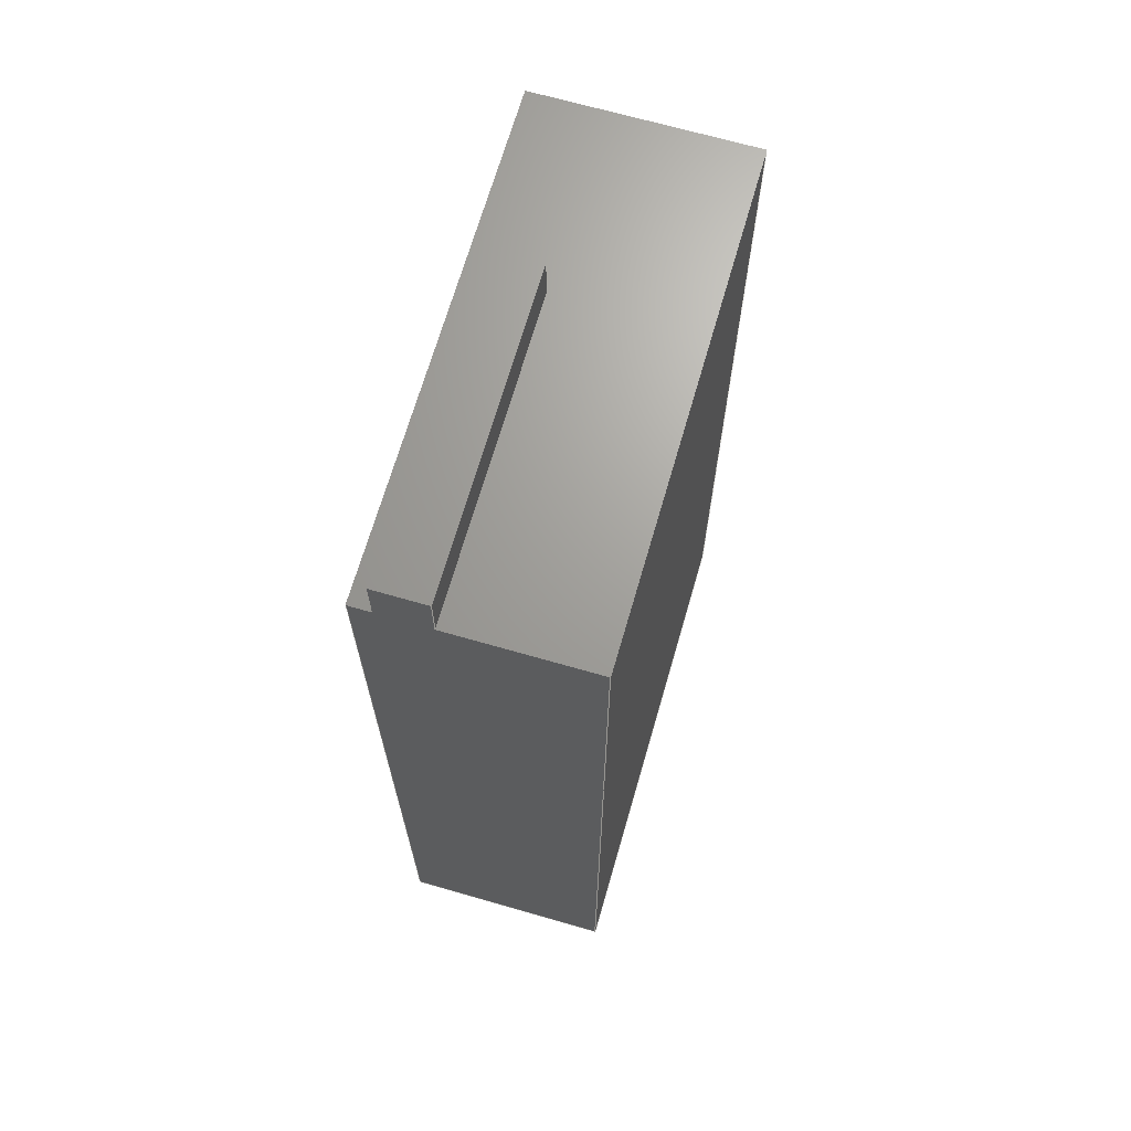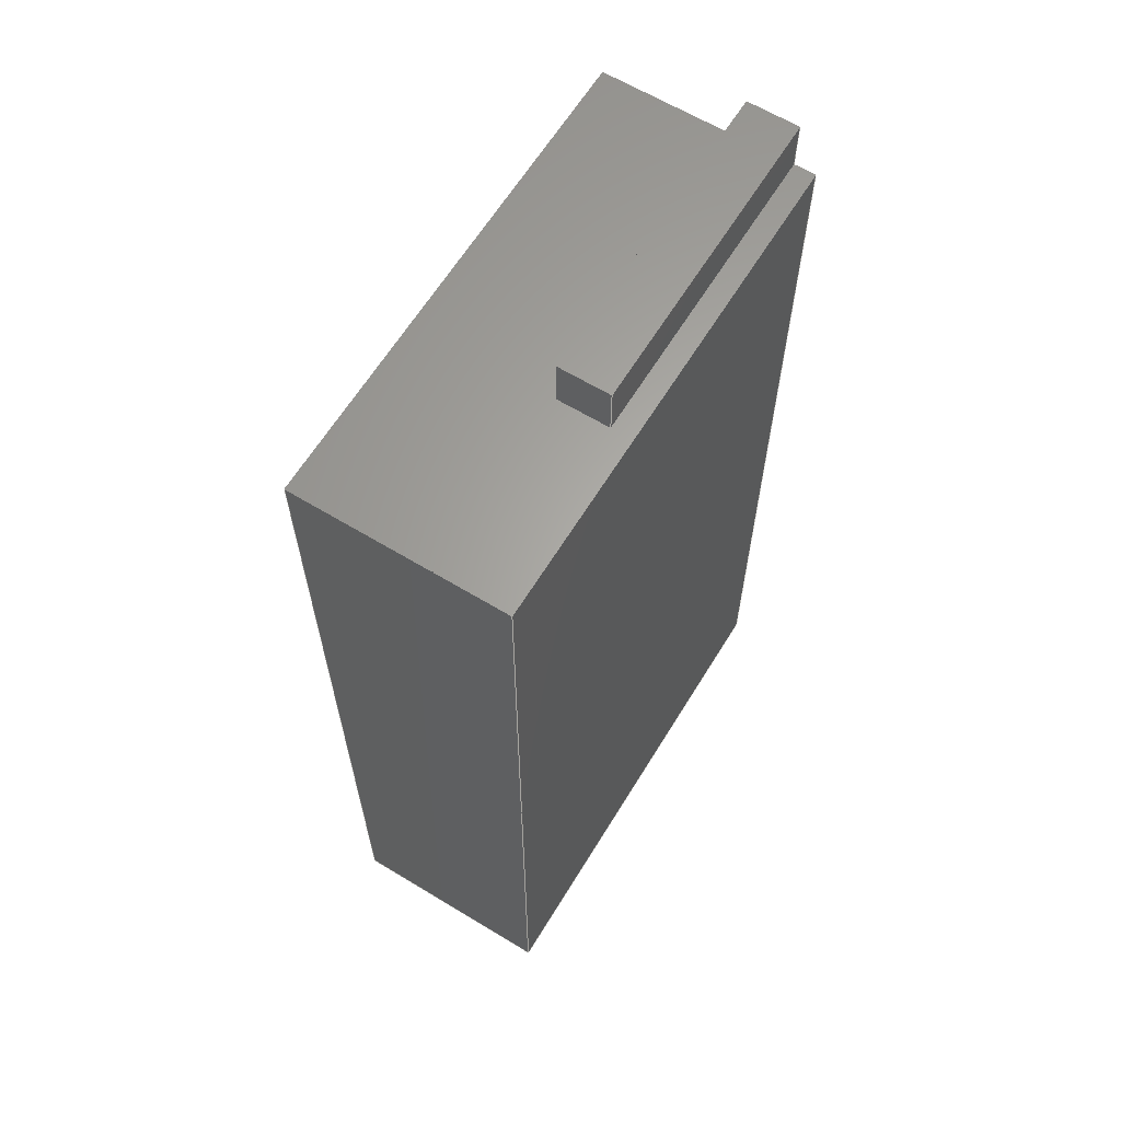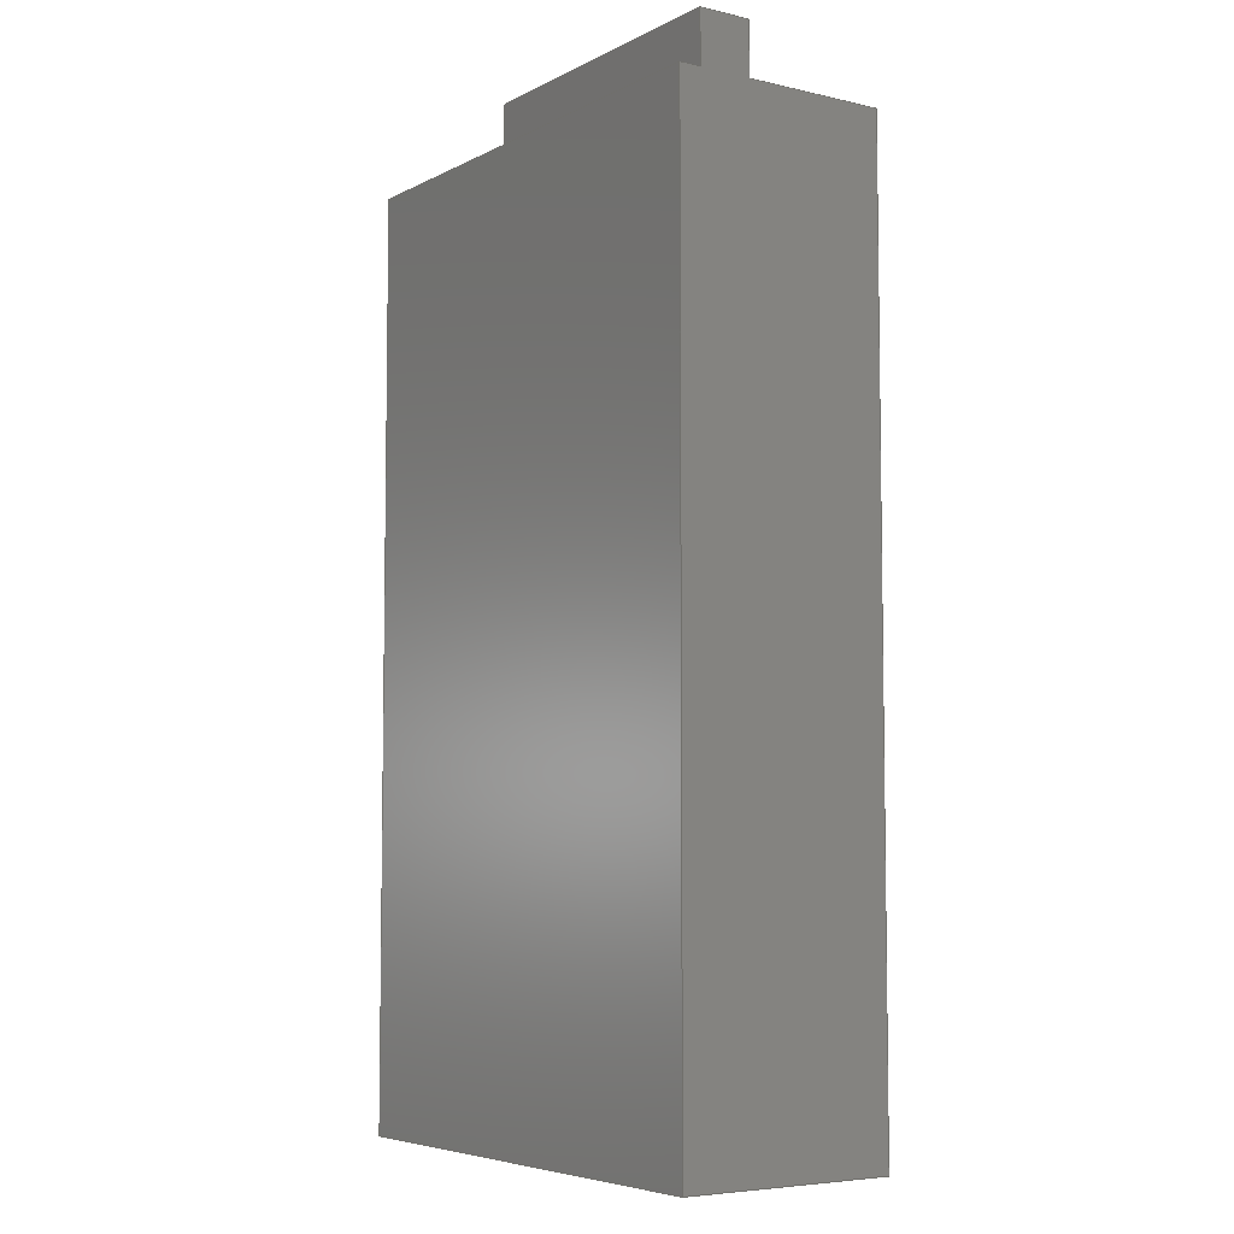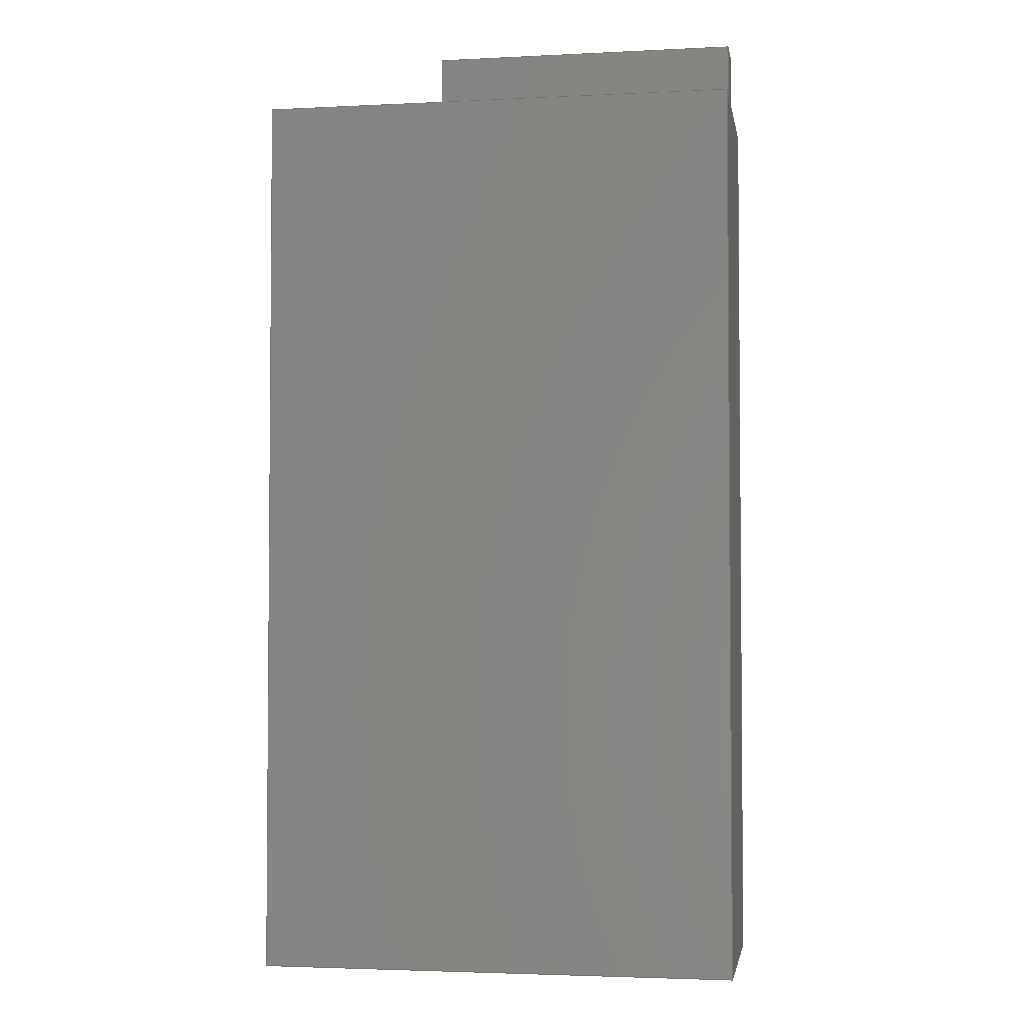
<metadata>
{"format":"step","ext":"stp","renderer":"f3d","projection":"perspective","resolution":1024,"background":"white","views":[{"elev":68.2,"azim":106.1,"up":"+Z"},{"elev":63.4,"azim":-58.5,"up":"+Z"},{"elev":-5.9,"azim":55.4,"up":"+Z"},{"elev":-3.1,"azim":9.6,"up":"+Z"}]}
</metadata>
<code>
ISO-10303-21;
DATA;
#1=MECHANICAL_DESIGN_GEOMETRIC_PRESENTATION_REPRESENTATION('',(#4),#312);
#2=SHAPE_REPRESENTATION_RELATIONSHIP('SRR','None',#319,#3);
#3=ADVANCED_BREP_SHAPE_REPRESENTATION('',(#5),#311);
#4=STYLED_ITEM('',(#328),#5);
#5=MANIFOLD_SOLID_BREP('Solid1',#182);
#6=FACE_OUTER_BOUND('',#16,.T.);
#7=FACE_OUTER_BOUND('',#17,.T.);
#8=FACE_OUTER_BOUND('',#18,.T.);
#9=FACE_OUTER_BOUND('',#19,.T.);
#10=FACE_OUTER_BOUND('',#20,.T.);
#11=FACE_OUTER_BOUND('',#21,.T.);
#12=FACE_OUTER_BOUND('',#22,.T.);
#13=FACE_OUTER_BOUND('',#23,.T.);
#14=FACE_OUTER_BOUND('',#24,.T.);
#15=FACE_OUTER_BOUND('',#25,.T.);
#16=EDGE_LOOP('',(#114,#115,#116,#117));
#17=EDGE_LOOP('',(#118,#119,#120,#121));
#18=EDGE_LOOP('',(#122,#123,#124,#125));
#19=EDGE_LOOP('',(#126,#127,#128,#129));
#20=EDGE_LOOP('',(#130,#131,#132,#133));
#21=EDGE_LOOP('',(#134,#135,#136,#137));
#22=EDGE_LOOP('',(#138,#139,#140,#141,#142,#143,#144,#145));
#23=EDGE_LOOP('',(#146,#147,#148,#149,#150,#151,#152,#153));
#24=EDGE_LOOP('',(#154,#155,#156,#157));
#25=EDGE_LOOP('',(#158,#159,#160,#161));
#26=LINE('',#262,#50);
#27=LINE('',#264,#51);
#28=LINE('',#266,#52);
#29=LINE('',#267,#53);
#30=LINE('',#270,#54);
#31=LINE('',#272,#55);
#32=LINE('',#273,#56);
#33=LINE('',#276,#57);
#34=LINE('',#278,#58);
#35=LINE('',#279,#59);
#36=LINE('',#281,#60);
#37=LINE('',#285,#61);
#38=LINE('',#287,#62);
#39=LINE('',#289,#63);
#40=LINE('',#290,#64);
#41=LINE('',#293,#65);
#42=LINE('',#295,#66);
#43=LINE('',#296,#67);
#44=LINE('',#299,#68);
#45=LINE('',#301,#69);
#46=LINE('',#302,#70);
#47=LINE('',#303,#71);
#48=LINE('',#305,#72);
#49=LINE('',#306,#73);
#50=VECTOR('',#216,10);
#51=VECTOR('',#217,10);
#52=VECTOR('',#218,10);
#53=VECTOR('',#219,10);
#54=VECTOR('',#222,10);
#55=VECTOR('',#223,10);
#56=VECTOR('',#224,10);
#57=VECTOR('',#227,10);
#58=VECTOR('',#228,10);
#59=VECTOR('',#229,10);
#60=VECTOR('',#232,10);
#61=VECTOR('',#235,10);
#62=VECTOR('',#236,10);
#63=VECTOR('',#237,10);
#64=VECTOR('',#238,10);
#65=VECTOR('',#241,10);
#66=VECTOR('',#242,10);
#67=VECTOR('',#243,10);
#68=VECTOR('',#246,10);
#69=VECTOR('',#247,10);
#70=VECTOR('',#248,10);
#71=VECTOR('',#249,10);
#72=VECTOR('',#252,10);
#73=VECTOR('',#253,10);
#74=VERTEX_POINT('',#260);
#75=VERTEX_POINT('',#261);
#76=VERTEX_POINT('',#263);
#77=VERTEX_POINT('',#265);
#78=VERTEX_POINT('',#269);
#79=VERTEX_POINT('',#271);
#80=VERTEX_POINT('',#275);
#81=VERTEX_POINT('',#277);
#82=VERTEX_POINT('',#283);
#83=VERTEX_POINT('',#284);
#84=VERTEX_POINT('',#286);
#85=VERTEX_POINT('',#288);
#86=VERTEX_POINT('',#292);
#87=VERTEX_POINT('',#294);
#88=VERTEX_POINT('',#298);
#89=VERTEX_POINT('',#300);
#90=EDGE_CURVE('',#74,#75,#26,.T.);
#91=EDGE_CURVE('',#74,#76,#27,.T.);
#92=EDGE_CURVE('',#77,#76,#28,.T.);
#93=EDGE_CURVE('',#75,#77,#29,.T.);
#94=EDGE_CURVE('',#75,#78,#30,.T.);
#95=EDGE_CURVE('',#79,#77,#31,.T.);
#96=EDGE_CURVE('',#78,#79,#32,.T.);
#97=EDGE_CURVE('',#80,#74,#33,.T.);
#98=EDGE_CURVE('',#80,#81,#34,.T.);
#99=EDGE_CURVE('',#76,#81,#35,.T.);
#100=EDGE_CURVE('',#81,#79,#36,.T.);
#101=EDGE_CURVE('',#82,#83,#37,.T.);
#102=EDGE_CURVE('',#82,#84,#38,.T.);
#103=EDGE_CURVE('',#85,#84,#39,.T.);
#104=EDGE_CURVE('',#83,#85,#40,.T.);
#105=EDGE_CURVE('',#83,#86,#41,.T.);
#106=EDGE_CURVE('',#87,#85,#42,.T.);
#107=EDGE_CURVE('',#86,#87,#43,.T.);
#108=EDGE_CURVE('',#86,#88,#44,.T.);
#109=EDGE_CURVE('',#89,#87,#45,.T.);
#110=EDGE_CURVE('',#78,#89,#46,.T.);
#111=EDGE_CURVE('',#88,#80,#47,.T.);
#112=EDGE_CURVE('',#84,#89,#48,.T.);
#113=EDGE_CURVE('',#88,#82,#49,.T.);
#114=ORIENTED_EDGE('',*,*,#90,.F.);
#115=ORIENTED_EDGE('',*,*,#91,.T.);
#116=ORIENTED_EDGE('',*,*,#92,.F.);
#117=ORIENTED_EDGE('',*,*,#93,.F.);
#118=ORIENTED_EDGE('',*,*,#94,.F.);
#119=ORIENTED_EDGE('',*,*,#93,.T.);
#120=ORIENTED_EDGE('',*,*,#95,.F.);
#121=ORIENTED_EDGE('',*,*,#96,.F.);
#122=ORIENTED_EDGE('',*,*,#97,.F.);
#123=ORIENTED_EDGE('',*,*,#98,.T.);
#124=ORIENTED_EDGE('',*,*,#99,.F.);
#125=ORIENTED_EDGE('',*,*,#91,.F.);
#126=ORIENTED_EDGE('',*,*,#99,.T.);
#127=ORIENTED_EDGE('',*,*,#100,.T.);
#128=ORIENTED_EDGE('',*,*,#95,.T.);
#129=ORIENTED_EDGE('',*,*,#92,.T.);
#130=ORIENTED_EDGE('',*,*,#101,.F.);
#131=ORIENTED_EDGE('',*,*,#102,.T.);
#132=ORIENTED_EDGE('',*,*,#103,.F.);
#133=ORIENTED_EDGE('',*,*,#104,.F.);
#134=ORIENTED_EDGE('',*,*,#105,.F.);
#135=ORIENTED_EDGE('',*,*,#104,.T.);
#136=ORIENTED_EDGE('',*,*,#106,.F.);
#137=ORIENTED_EDGE('',*,*,#107,.F.);
#138=ORIENTED_EDGE('',*,*,#108,.F.);
#139=ORIENTED_EDGE('',*,*,#107,.T.);
#140=ORIENTED_EDGE('',*,*,#109,.F.);
#141=ORIENTED_EDGE('',*,*,#110,.F.);
#142=ORIENTED_EDGE('',*,*,#96,.T.);
#143=ORIENTED_EDGE('',*,*,#100,.F.);
#144=ORIENTED_EDGE('',*,*,#98,.F.);
#145=ORIENTED_EDGE('',*,*,#111,.F.);
#146=ORIENTED_EDGE('',*,*,#94,.T.);
#147=ORIENTED_EDGE('',*,*,#110,.T.);
#148=ORIENTED_EDGE('',*,*,#112,.F.);
#149=ORIENTED_EDGE('',*,*,#102,.F.);
#150=ORIENTED_EDGE('',*,*,#113,.F.);
#151=ORIENTED_EDGE('',*,*,#111,.T.);
#152=ORIENTED_EDGE('',*,*,#97,.T.);
#153=ORIENTED_EDGE('',*,*,#90,.T.);
#154=ORIENTED_EDGE('',*,*,#113,.T.);
#155=ORIENTED_EDGE('',*,*,#101,.T.);
#156=ORIENTED_EDGE('',*,*,#105,.T.);
#157=ORIENTED_EDGE('',*,*,#108,.T.);
#158=ORIENTED_EDGE('',*,*,#112,.T.);
#159=ORIENTED_EDGE('',*,*,#109,.T.);
#160=ORIENTED_EDGE('',*,*,#106,.T.);
#161=ORIENTED_EDGE('',*,*,#103,.T.);
#162=PLANE('',#202);
#163=PLANE('',#203);
#164=PLANE('',#204);
#165=PLANE('',#205);
#166=PLANE('',#206);
#167=PLANE('',#207);
#168=PLANE('',#208);
#169=PLANE('',#209);
#170=PLANE('',#210);
#171=PLANE('',#211);
#172=ADVANCED_FACE('',(#6),#162,.T.);
#173=ADVANCED_FACE('',(#7),#163,.T.);
#174=ADVANCED_FACE('',(#8),#164,.T.);
#175=ADVANCED_FACE('',(#9),#165,.T.);
#176=ADVANCED_FACE('',(#10),#166,.T.);
#177=ADVANCED_FACE('',(#11),#167,.T.);
#178=ADVANCED_FACE('',(#12),#168,.T.);
#179=ADVANCED_FACE('',(#13),#169,.T.);
#180=ADVANCED_FACE('',(#14),#170,.F.);
#181=ADVANCED_FACE('',(#15),#171,.T.);
#182=CLOSED_SHELL('',(#172,#173,#174,#175,#176,#177,#178,#179,#180,#181));
#183=DERIVED_UNIT_ELEMENT(#185,1);
#184=DERIVED_UNIT_ELEMENT(#314,3);
#185=(
MASS_UNIT()
NAMED_UNIT(*)
SI_UNIT($,.GRAM.)
);
#186=DERIVED_UNIT((#183,#184));
#187=MEASURE_REPRESENTATION_ITEM('density measure',
POSITIVE_RATIO_MEASURE(1),#186);
#188=PROPERTY_DEFINITION_REPRESENTATION(#193,#190);
#189=PROPERTY_DEFINITION_REPRESENTATION(#194,#191);
#190=REPRESENTATION('material name',(#192),#311);
#191=REPRESENTATION('density',(#187),#311);
#192=DESCRIPTIVE_REPRESENTATION_ITEM('Generic','Generic');
#193=PROPERTY_DEFINITION('material property','material name',#321);
#194=PROPERTY_DEFINITION('material property','density of part',#321);
#195=DATE_TIME_ROLE('creation_date');
#196=APPLIED_DATE_AND_TIME_ASSIGNMENT(#197,#195,(#321));
#197=DATE_AND_TIME(#198,#199);
#198=CALENDAR_DATE(2021,8,2);
#199=LOCAL_TIME(0,0,0,#200);
#200=COORDINATED_UNIVERSAL_TIME_OFFSET(0,0,.BEHIND.);
#201=AXIS2_PLACEMENT_3D('placement',#258,#212,#213);
#202=AXIS2_PLACEMENT_3D('',#259,#214,#215);
#203=AXIS2_PLACEMENT_3D('',#268,#220,#221);
#204=AXIS2_PLACEMENT_3D('',#274,#225,#226);
#205=AXIS2_PLACEMENT_3D('',#280,#230,#231);
#206=AXIS2_PLACEMENT_3D('',#282,#233,#234);
#207=AXIS2_PLACEMENT_3D('',#291,#239,#240);
#208=AXIS2_PLACEMENT_3D('',#297,#244,#245);
#209=AXIS2_PLACEMENT_3D('',#304,#250,#251);
#210=AXIS2_PLACEMENT_3D('',#307,#254,#255);
#211=AXIS2_PLACEMENT_3D('',#308,#256,#257);
#212=DIRECTION('axis',(0,0,1));
#213=DIRECTION('refdir',(1,0,0));
#214=DIRECTION('center_axis',(-1,0,0));
#215=DIRECTION('ref_axis',(0,-1,0));
#216=DIRECTION('',(0,1,0));
#217=DIRECTION('',(0,0,1));
#218=DIRECTION('',(0,-1,0));
#219=DIRECTION('',(0,0,1));
#220=DIRECTION('center_axis',(0,1,0));
#221=DIRECTION('ref_axis',(-1,0,0));
#222=DIRECTION('',(1,0,0));
#223=DIRECTION('',(-1,0,0));
#224=DIRECTION('',(0,0,1));
#225=DIRECTION('center_axis',(0,-1,0));
#226=DIRECTION('ref_axis',(1,0,0));
#227=DIRECTION('',(-1,0,0));
#228=DIRECTION('',(0,0,1));
#229=DIRECTION('',(1,0,0));
#230=DIRECTION('center_axis',(0,0,1));
#231=DIRECTION('ref_axis',(1,0,0));
#232=DIRECTION('',(0,1,0));
#233=DIRECTION('center_axis',(-1,0,0));
#234=DIRECTION('ref_axis',(0,0,1));
#235=DIRECTION('',(0,0,-1));
#236=DIRECTION('',(0,1,0));
#237=DIRECTION('',(0,0,1));
#238=DIRECTION('',(0,1,0));
#239=DIRECTION('center_axis',(0,0,-1));
#240=DIRECTION('ref_axis',(-1,0,0));
#241=DIRECTION('',(1,0,0));
#242=DIRECTION('',(-1,0,0));
#243=DIRECTION('',(0,1,0));
#244=DIRECTION('center_axis',(1,0,0));
#245=DIRECTION('ref_axis',(0,0,-1));
#246=DIRECTION('',(0,0,1));
#247=DIRECTION('',(0,0,-1));
#248=DIRECTION('',(0,1,0));
#249=DIRECTION('',(0,1,0));
#250=DIRECTION('center_axis',(0,0,1));
#251=DIRECTION('ref_axis',(1,0,0));
#252=DIRECTION('',(1,0,0));
#253=DIRECTION('',(-1,0,0));
#254=DIRECTION('center_axis',(0,1,0));
#255=DIRECTION('ref_axis',(0,0,1));
#256=DIRECTION('center_axis',(0,1,0));
#257=DIRECTION('ref_axis',(0,0,1));
#258=CARTESIAN_POINT('',(0,0,0));
#259=CARTESIAN_POINT('Origin',(-72,17,0));
#260=CARTESIAN_POINT('',(-72,5,0));
#261=CARTESIAN_POINT('',(-72,17,0));
#262=CARTESIAN_POINT('',(-72,8.5,0));
#263=CARTESIAN_POINT('',(-72,5,12));
#264=CARTESIAN_POINT('',(-72,5,0));
#265=CARTESIAN_POINT('',(-72,17,12));
#266=CARTESIAN_POINT('',(-72,5,12));
#267=CARTESIAN_POINT('',(-72,17,0));
#268=CARTESIAN_POINT('Origin',(0,17,0));
#269=CARTESIAN_POINT('',(0,17,0));
#270=CARTESIAN_POINT('',(-57.5,17,0));
#271=CARTESIAN_POINT('',(0,17,12));
#272=CARTESIAN_POINT('',(-72,17,12));
#273=CARTESIAN_POINT('',(0,17,0));
#274=CARTESIAN_POINT('Origin',(-72,5,0));
#275=CARTESIAN_POINT('',(0,5,0));
#276=CARTESIAN_POINT('',(-93.5,5,0));
#277=CARTESIAN_POINT('',(0,5,12));
#278=CARTESIAN_POINT('',(0,5,0));
#279=CARTESIAN_POINT('',(0,5,12));
#280=CARTESIAN_POINT('Origin',(-36,11,12));
#281=CARTESIAN_POINT('',(0,17,12));
#282=CARTESIAN_POINT('Origin',(-115,0,-215));
#283=CARTESIAN_POINT('',(-115,0,0));
#284=CARTESIAN_POINT('',(-115,0,-215));
#285=CARTESIAN_POINT('',(-115,0,0));
#286=CARTESIAN_POINT('',(-115,50,0));
#287=CARTESIAN_POINT('',(-115,0,0));
#288=CARTESIAN_POINT('',(-115,50,-215));
#289=CARTESIAN_POINT('',(-115,50,0));
#290=CARTESIAN_POINT('',(-115,0,-215));
#291=CARTESIAN_POINT('Origin',(0,0,-215));
#292=CARTESIAN_POINT('',(0,0,-215));
#293=CARTESIAN_POINT('',(-115,0,-215));
#294=CARTESIAN_POINT('',(0,50,-215));
#295=CARTESIAN_POINT('',(-115,50,-215));
#296=CARTESIAN_POINT('',(0,0,-215));
#297=CARTESIAN_POINT('Origin',(0,0,0));
#298=CARTESIAN_POINT('',(0,0,0));
#299=CARTESIAN_POINT('',(0,0,-215));
#300=CARTESIAN_POINT('',(0,50,0));
#301=CARTESIAN_POINT('',(0,50,-215));
#302=CARTESIAN_POINT('',(0,0,0));
#303=CARTESIAN_POINT('',(0,0,0));
#304=CARTESIAN_POINT('Origin',(-115,0,0));
#305=CARTESIAN_POINT('',(0,50,0));
#306=CARTESIAN_POINT('',(0,0,0));
#307=CARTESIAN_POINT('Origin',(-57.5,0,-107.5));
#308=CARTESIAN_POINT('Origin',(-57.5,50,-107.5));
#309=UNCERTAINTY_MEASURE_WITH_UNIT(LENGTH_MEASURE(0.01),#313,
'DISTANCE_ACCURACY_VALUE',
'Maximum model space distance between geometric entities at asserted c
onnectivities');
#310=UNCERTAINTY_MEASURE_WITH_UNIT(LENGTH_MEASURE(0.01),#313,
'DISTANCE_ACCURACY_VALUE',
'Maximum model space distance between geometric entities at asserted c
onnectivities');
#311=(
GEOMETRIC_REPRESENTATION_CONTEXT(3)
GLOBAL_UNCERTAINTY_ASSIGNED_CONTEXT((#309))
GLOBAL_UNIT_ASSIGNED_CONTEXT((#313,#315,#316))
REPRESENTATION_CONTEXT('','3D')
);
#312=(
GEOMETRIC_REPRESENTATION_CONTEXT(3)
GLOBAL_UNCERTAINTY_ASSIGNED_CONTEXT((#310))
GLOBAL_UNIT_ASSIGNED_CONTEXT((#313,#315,#316))
REPRESENTATION_CONTEXT('','3D')
);
#313=(
LENGTH_UNIT()
NAMED_UNIT(*)
SI_UNIT(.MILLI.,.METRE.)
);
#314=(
LENGTH_UNIT()
NAMED_UNIT(*)
SI_UNIT(.CENTI.,.METRE.)
);
#315=(
NAMED_UNIT(*)
PLANE_ANGLE_UNIT()
SI_UNIT($,.RADIAN.)
);
#316=(
NAMED_UNIT(*)
SI_UNIT($,.STERADIAN.)
SOLID_ANGLE_UNIT()
);
#317=SHAPE_DEFINITION_REPRESENTATION(#318,#319);
#318=PRODUCT_DEFINITION_SHAPE('',$,#321);
#319=SHAPE_REPRESENTATION('',(#201),#311);
#320=PRODUCT_DEFINITION_CONTEXT('part definition',#325,'design');
#321=PRODUCT_DEFINITION('S-201-24','S-201-24',#322,#320);
#322=PRODUCT_DEFINITION_FORMATION('',$,#327);
#323=PRODUCT_RELATED_PRODUCT_CATEGORY('S-201-24','S-201-24',(#327));
#324=APPLICATION_PROTOCOL_DEFINITION('international standard',
'automotive_design',2009,#325);
#325=APPLICATION_CONTEXT(
'Core Data for Automotive Mechanical Design Process');
#326=PRODUCT_CONTEXT('part definition',#325,'mechanical');
#327=PRODUCT('S-201-24','S-201-24',$,(#326));
#328=PRESENTATION_STYLE_ASSIGNMENT((#329));
#329=SURFACE_STYLE_USAGE(.BOTH.,#332);
#330=SURFACE_STYLE_RENDERING_WITH_PROPERTIES($,#336,(#331));
#331=SURFACE_STYLE_TRANSPARENT(0);
#332=SURFACE_SIDE_STYLE('',(#333,#330));
#333=SURFACE_STYLE_FILL_AREA(#334);
#334=FILL_AREA_STYLE('',(#335));
#335=FILL_AREA_STYLE_COLOUR('',#336);
#336=COLOUR_RGB('',0.9569,0.9569,0.9569);
ENDSEC;
END-ISO-10303-21;

</code>
